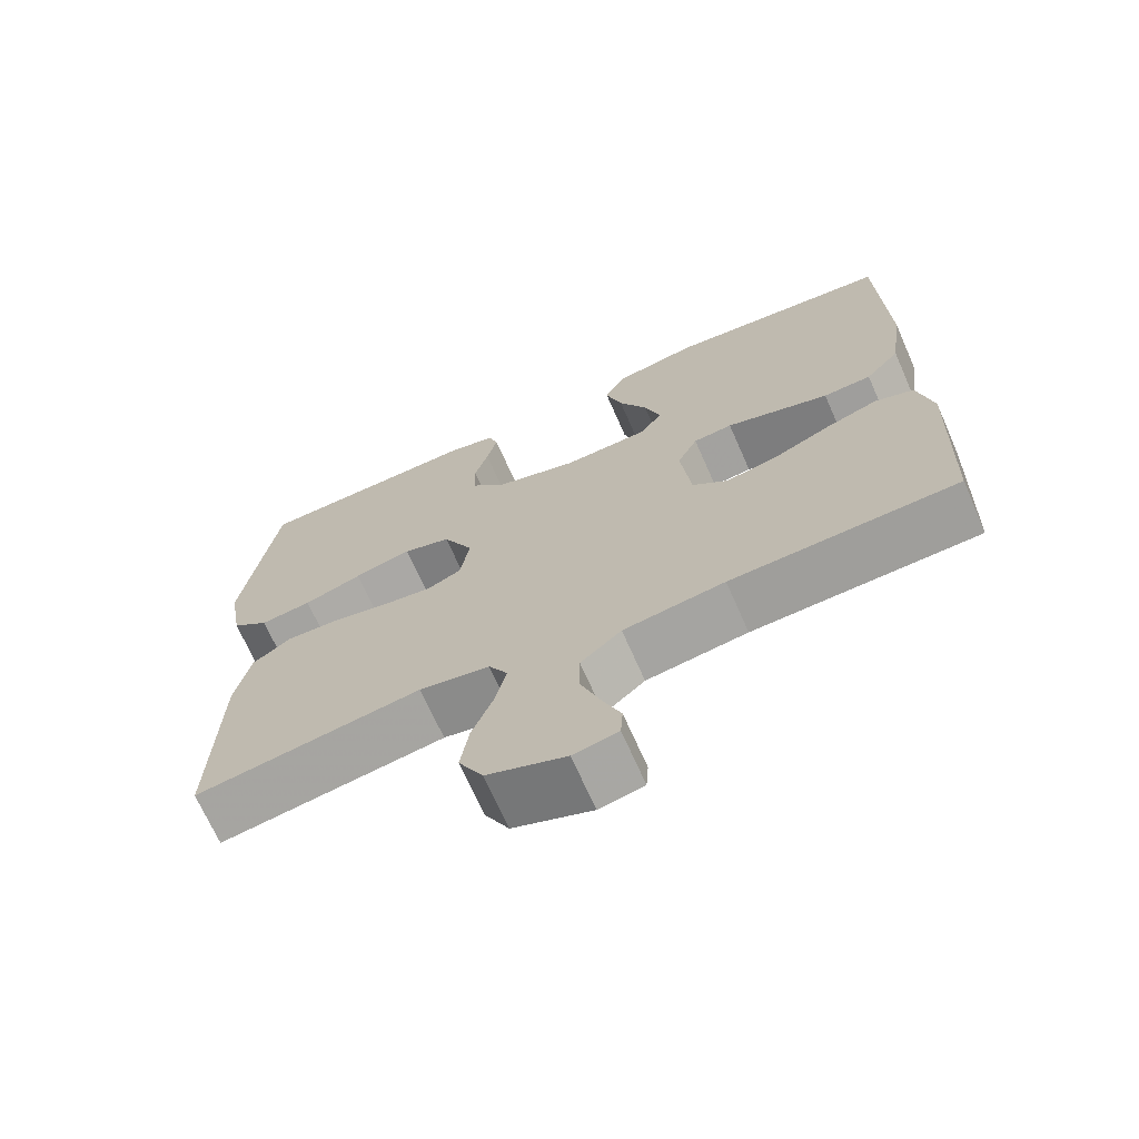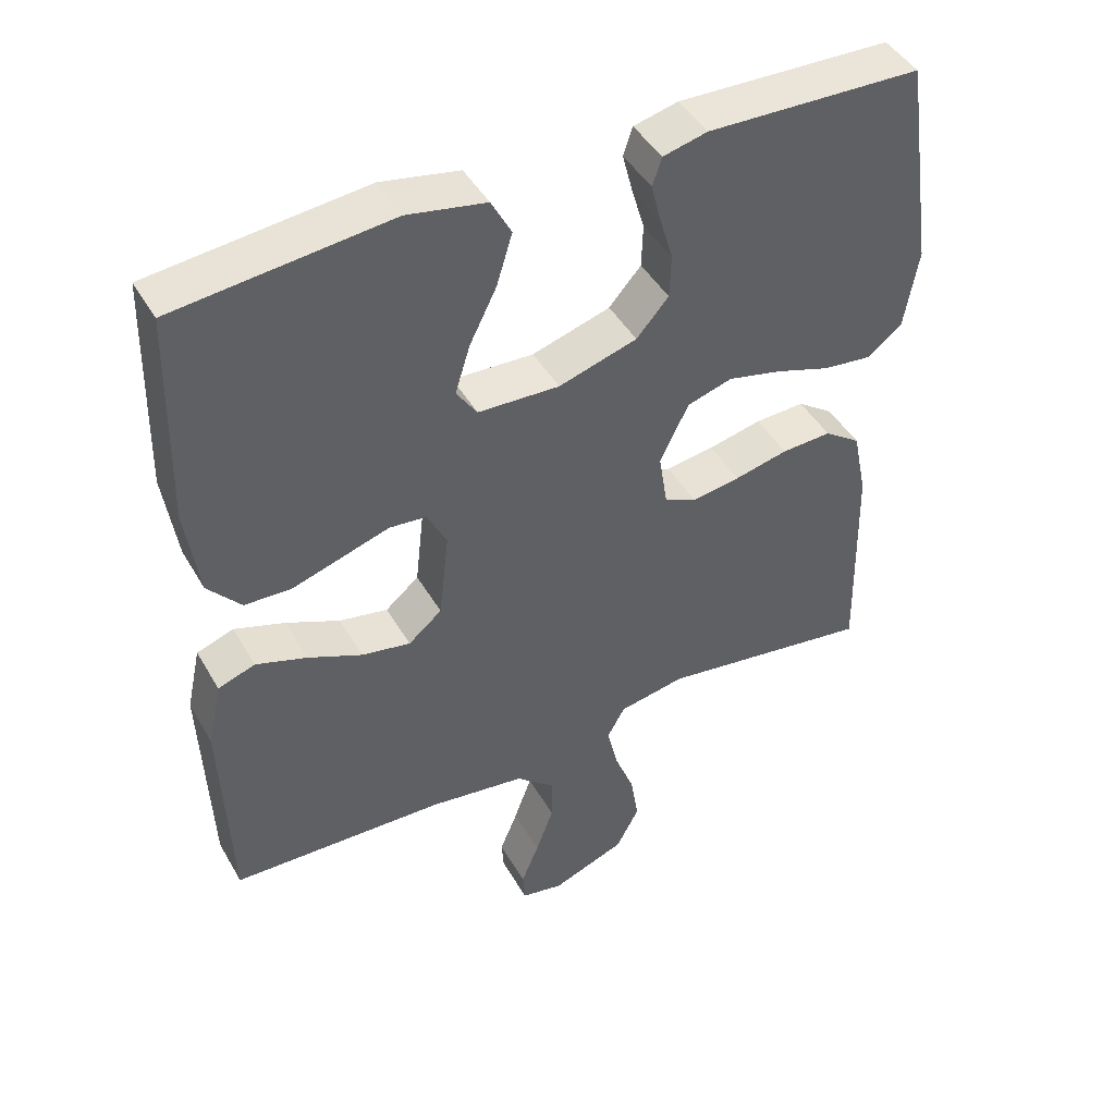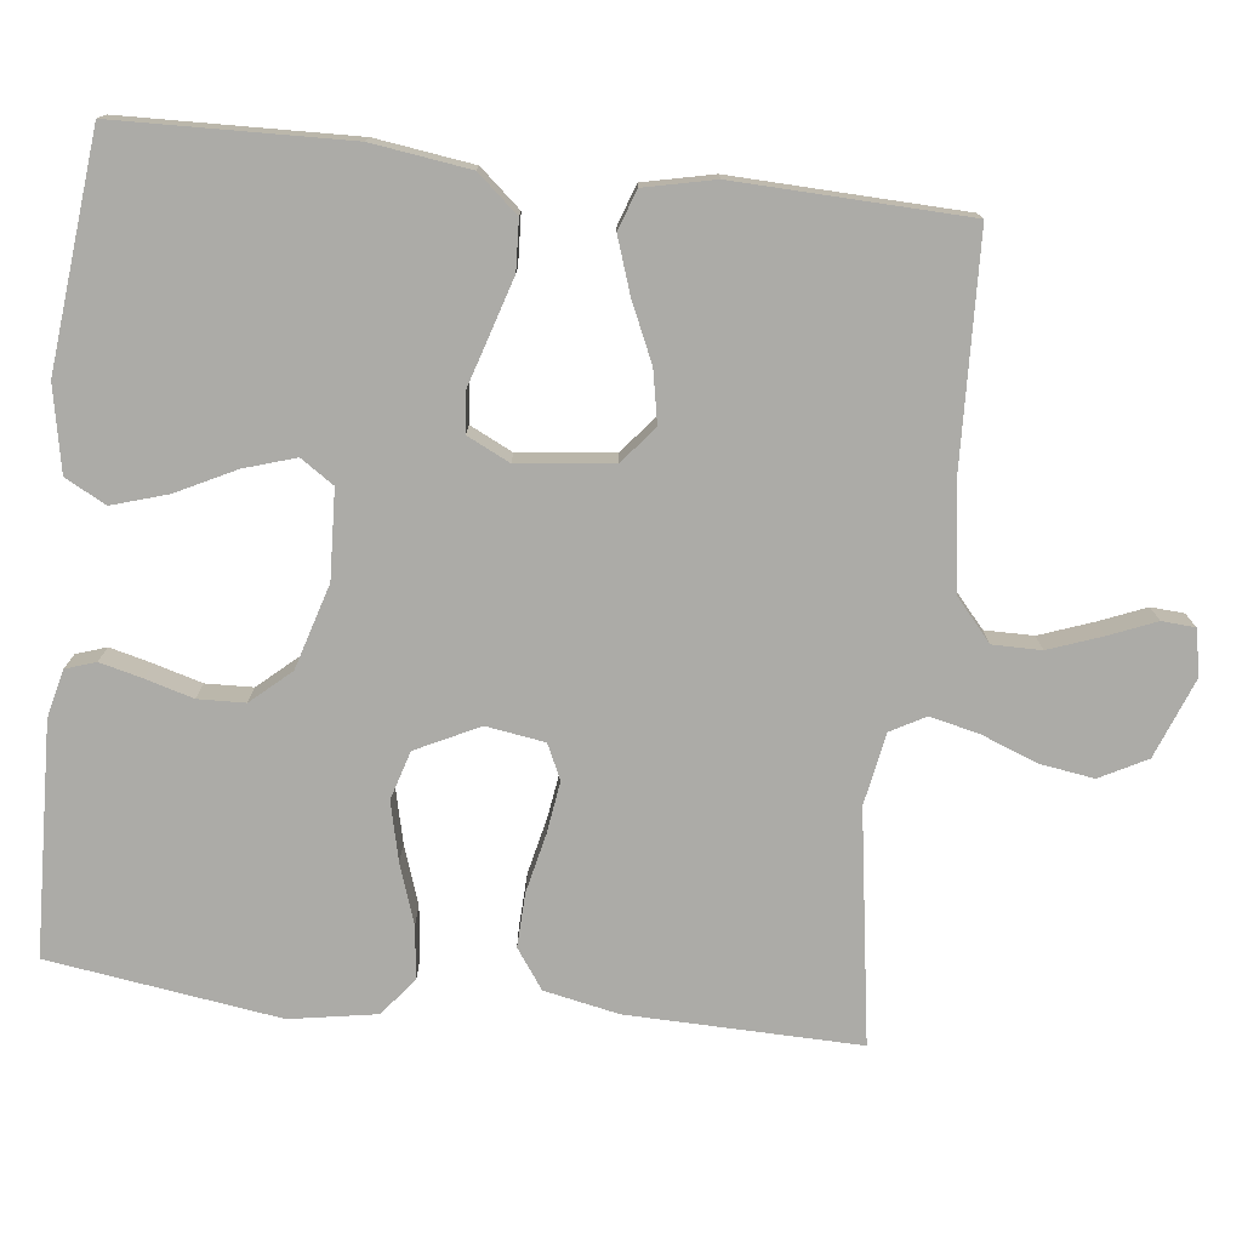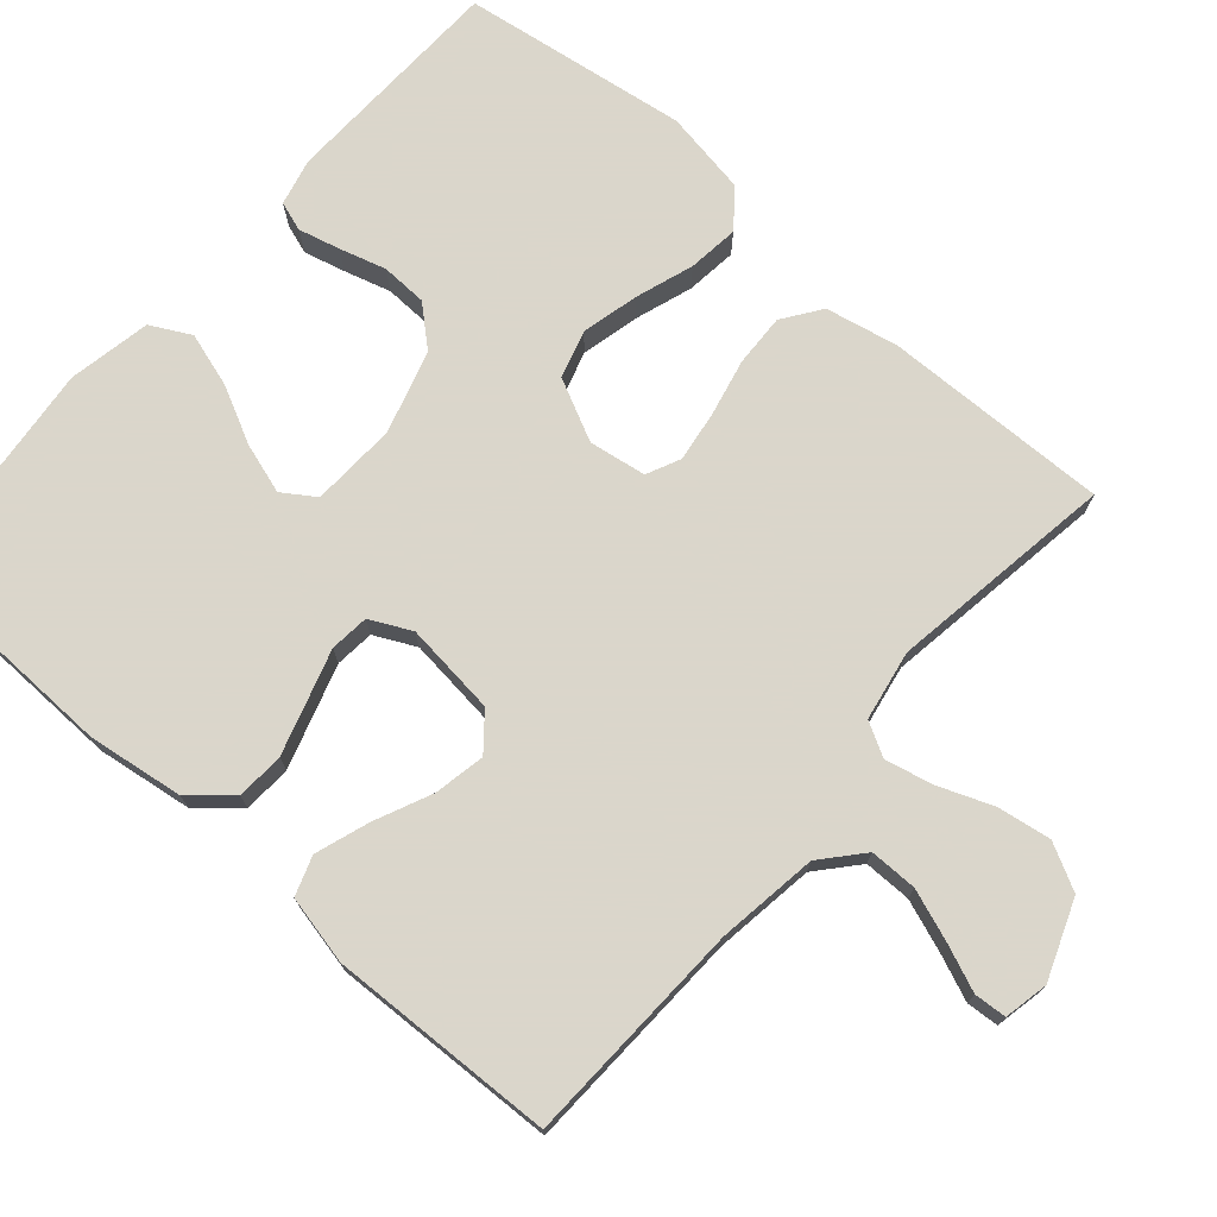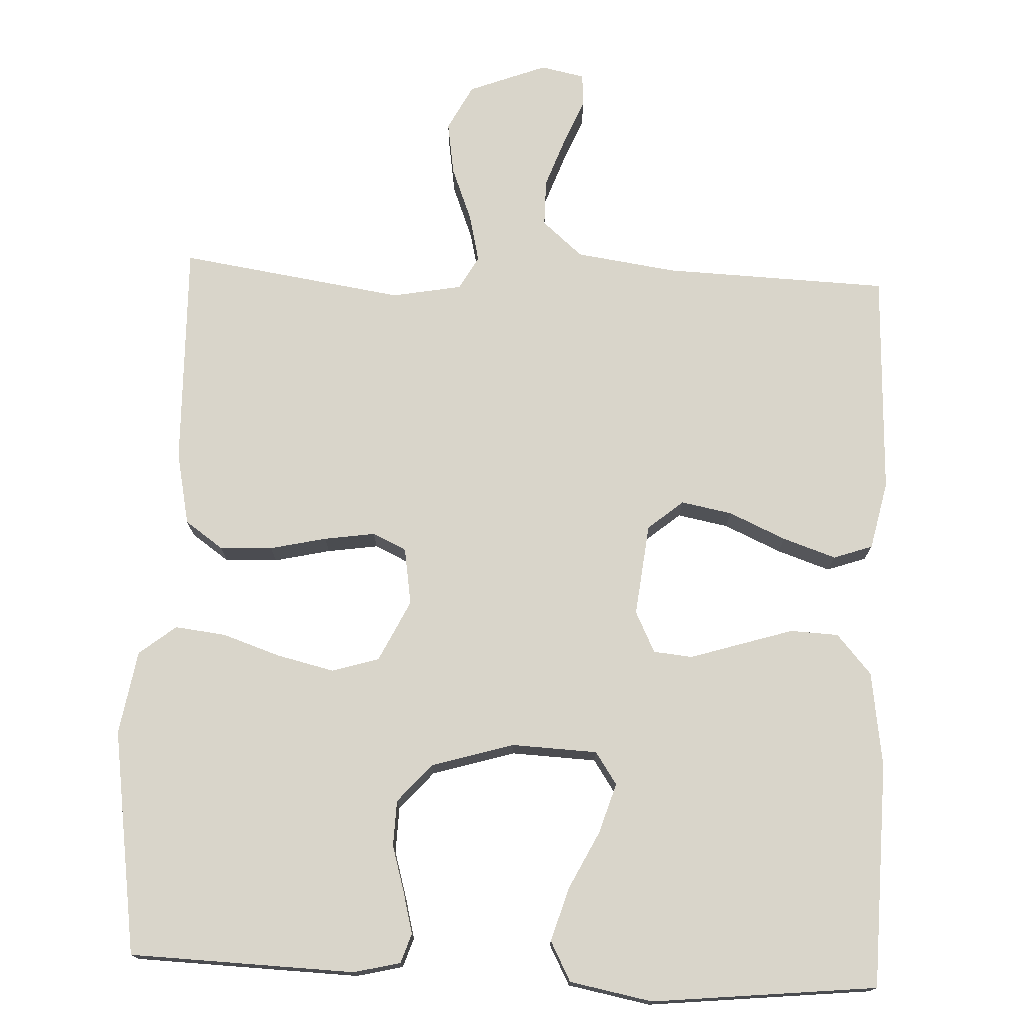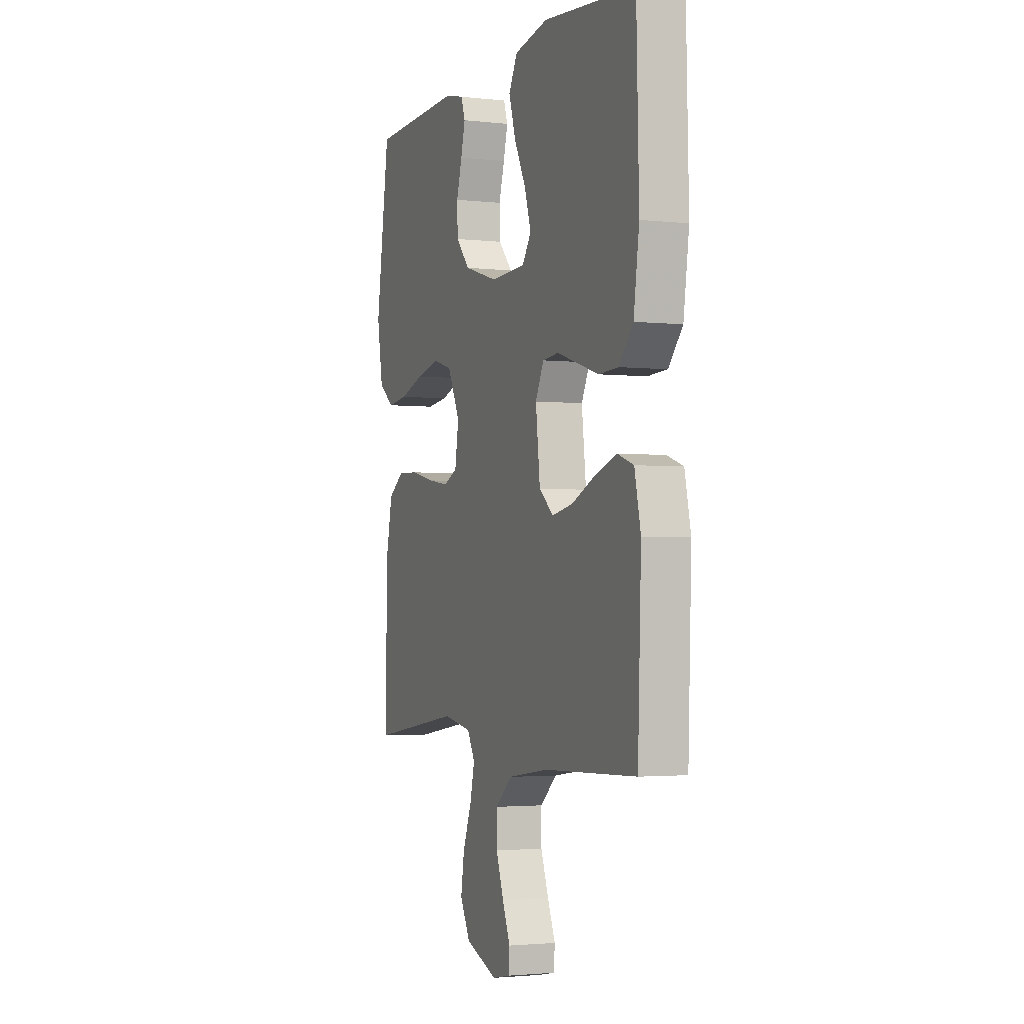
<metadata>
{"format":"obj","ext":"obj","renderer":"f3d","projection":"perspective","resolution":1024,"background":"white","views":[{"elev":-69.7,"azim":23.8,"up":"+Z"},{"elev":45.1,"azim":151.6,"up":"+Z"},{"elev":-76.2,"azim":83.6,"up":"+Y"},{"elev":73.7,"azim":131.1,"up":"+Y"},{"elev":74.7,"azim":2.5,"up":"+Y"},{"elev":-2.5,"azim":68.4,"up":"+Z"}]}
</metadata>
<code>
v 0.5 0.07 -0.5
v 0.2 0.07 -0.511
v 0.066 0.07 -0.53
v 0.012 0.07 -0.577
v 0.012 0.07 -0.64
v 0.037 0.07 -0.709
v 0.062 0.07 -0.77
v 0.059 0.07 -0.813
v 0 0.07 -0.825
v -0.104 0.07 -0.785
v -0.136 0.07 -0.724
v -0.125 0.07 -0.653
v -0.097 0.07 -0.581
v -0.082 0.07 -0.517
v -0.107 0.07 -0.472
v -0.2 0.07 -0.455
v -0.5 0.07 -0.5
v -0.493 0.07 -0.2
v -0.473 0.07 -0.103
v -0.422 0.07 -0.067
v -0.352 0.07 -0.07
v -0.277 0.07 -0.087
v -0.209 0.07 -0.097
v -0.164 0.07 -0.076
v -0.152 0.07 0
v -0.192 0.07 0.082
v -0.255 0.07 0.101
v -0.331 0.07 0.083
v -0.408 0.07 0.057
v -0.476 0.07 0.049
v -0.525 0.07 0.088
v -0.544 0.07 0.2
v -0.5 0.07 0.5
v -0.2 0.07 0.51
v -0.138 0.07 0.495
v -0.125 0.07 0.456
v -0.139 0.07 0.401
v -0.157 0.07 0.339
v -0.155 0.07 0.278
v -0.11 0.07 0.227
v 0 0.07 0.194
v 0.114 0.07 0.199
v 0.143 0.07 0.242
v 0.122 0.07 0.309
v 0.084 0.07 0.385
v 0.062 0.07 0.457
v 0.09 0.07 0.51
v 0.2 0.07 0.531
v 0.5 0.07 0.5
v 0.508 0.07 0.2
v 0.49 0.07 0.073
v 0.444 0.07 0.02
v 0.38 0.07 0.017
v 0.309 0.07 0.039
v 0.242 0.07 0.06
v 0.19 0.07 0.055
v 0.163 0.07 0
v 0.177 0.07 -0.123
v 0.224 0.07 -0.162
v 0.292 0.07 -0.149
v 0.368 0.07 -0.115
v 0.439 0.07 -0.091
v 0.491 0.07 -0.109
v 0.511 0.07 -0.2
v 0.5 0 -0.5
v 0.2 0 -0.511
v 0.066 0 -0.53
v 0.012 0 -0.577
v 0.012 0 -0.64
v 0.037 0 -0.709
v 0.062 0 -0.77
v 0.059 0 -0.813
v 0 0 -0.825
v -0.104 0 -0.785
v -0.136 0 -0.724
v -0.125 0 -0.653
v -0.097 0 -0.581
v -0.082 0 -0.517
v -0.107 0 -0.472
v -0.2 0 -0.455
v -0.5 0 -0.5
v -0.493 0 -0.2
v -0.473 0 -0.103
v -0.422 0 -0.067
v -0.352 0 -0.07
v -0.277 0 -0.087
v -0.209 0 -0.097
v -0.164 0 -0.076
v -0.152 0 0
v -0.192 0 0.082
v -0.255 0 0.101
v -0.331 0 0.083
v -0.408 0 0.057
v -0.476 0 0.049
v -0.525 0 0.088
v -0.544 0 0.2
v -0.5 0 0.5
v -0.2 0 0.51
v -0.138 0 0.495
v -0.125 0 0.456
v -0.139 0 0.401
v -0.157 0 0.339
v -0.155 0 0.278
v -0.11 0 0.227
v 0 0 0.194
v 0.114 0 0.199
v 0.143 0 0.242
v 0.122 0 0.309
v 0.084 0 0.385
v 0.062 0 0.457
v 0.09 0 0.51
v 0.2 0 0.531
v 0.5 0 0.5
v 0.508 0 0.2
v 0.49 0 0.073
v 0.444 0 0.02
v 0.38 0 0.017
v 0.309 0 0.039
v 0.242 0 0.06
v 0.19 0 0.055
v 0.163 0 0
v 0.177 0 -0.123
v 0.224 0 -0.162
v 0.292 0 -0.149
v 0.368 0 -0.115
v 0.439 0 -0.091
v 0.491 0 -0.109
v 0.511 0 -0.2
f 64 1 2
f 63 64 2
f 62 63 2
f 61 62 2
f 60 61 2
f 59 60 2 3
f 58 59 3 4
f 57 58 4
f 53 54 55
f 52 53 55
f 51 52 55
f 50 51 55
f 49 50 55
f 48 49 55
f 47 48 55
f 46 47 55
f 44 45 46
f 44 46 55
f 43 44 55
f 42 43 55 56
f 36 37 38
f 35 36 38
f 34 35 38
f 33 34 38
f 32 33 38
f 31 32 38
f 30 31 38
f 29 30 38
f 28 29 38
f 27 28 38 39
f 26 27 39 40
f 20 21 22
f 19 20 22
f 18 19 22
f 17 18 22
f 16 17 22
f 15 16 22 23
f 14 15 23 24
f 11 12 13
f 10 11 13
f 9 10 13
f 8 9 13
f 7 8 13
f 6 7 13
f 5 6 13 14
f 14 24 25
f 5 14 25
f 4 5 25
f 41 42 56 57
f 40 41 57
f 26 40 57
f 25 26 57
f 4 25 57
f 66 65 128
f 66 128 127
f 66 127 126
f 66 126 125
f 66 125 124
f 67 66 124 123
f 68 67 123 122
f 68 122 121
f 119 118 117
f 119 117 116
f 119 116 115
f 119 115 114
f 119 114 113
f 119 113 112
f 119 112 111
f 119 111 110
f 110 109 108
f 119 110 108
f 119 108 107
f 120 119 107 106
f 102 101 100
f 102 100 99
f 102 99 98
f 102 98 97
f 102 97 96
f 102 96 95
f 102 95 94
f 102 94 93
f 102 93 92
f 103 102 92 91
f 104 103 91 90
f 86 85 84
f 86 84 83
f 86 83 82
f 86 82 81
f 86 81 80
f 87 86 80 79
f 88 87 79 78
f 77 76 75
f 77 75 74
f 77 74 73
f 77 73 72
f 77 72 71
f 77 71 70
f 78 77 70 69
f 89 88 78
f 89 78 69
f 89 69 68
f 121 120 106 105
f 121 105 104
f 121 104 90
f 121 90 89
f 121 89 68
f 1 65 66 2
f 2 66 67 3
f 3 67 68 4
f 4 68 69 5
f 5 69 70 6
f 6 70 71 7
f 7 71 72 8
f 8 72 73 9
f 9 73 74 10
f 10 74 75 11
f 11 75 76 12
f 12 76 77 13
f 13 77 78 14
f 14 78 79 15
f 15 79 80 16
f 16 80 81 17
f 17 81 82 18
f 18 82 83 19
f 19 83 84 20
f 20 84 85 21
f 21 85 86 22
f 22 86 87 23
f 23 87 88 24
f 24 88 89 25
f 25 89 90 26
f 26 90 91 27
f 27 91 92 28
f 28 92 93 29
f 29 93 94 30
f 30 94 95 31
f 31 95 96 32
f 32 96 97 33
f 33 97 98 34
f 34 98 99 35
f 35 99 100 36
f 36 100 101 37
f 37 101 102 38
f 38 102 103 39
f 39 103 104 40
f 40 104 105 41
f 41 105 106 42
f 42 106 107 43
f 43 107 108 44
f 44 108 109 45
f 45 109 110 46
f 46 110 111 47
f 47 111 112 48
f 48 112 113 49
f 49 113 114 50
f 50 114 115 51
f 51 115 116 52
f 52 116 117 53
f 53 117 118 54
f 54 118 119 55
f 55 119 120 56
f 56 120 121 57
f 57 121 122 58
f 58 122 123 59
f 59 123 124 60
f 60 124 125 61
f 61 125 126 62
f 62 126 127 63
f 63 127 128 64
f 64 128 65 1

</code>
